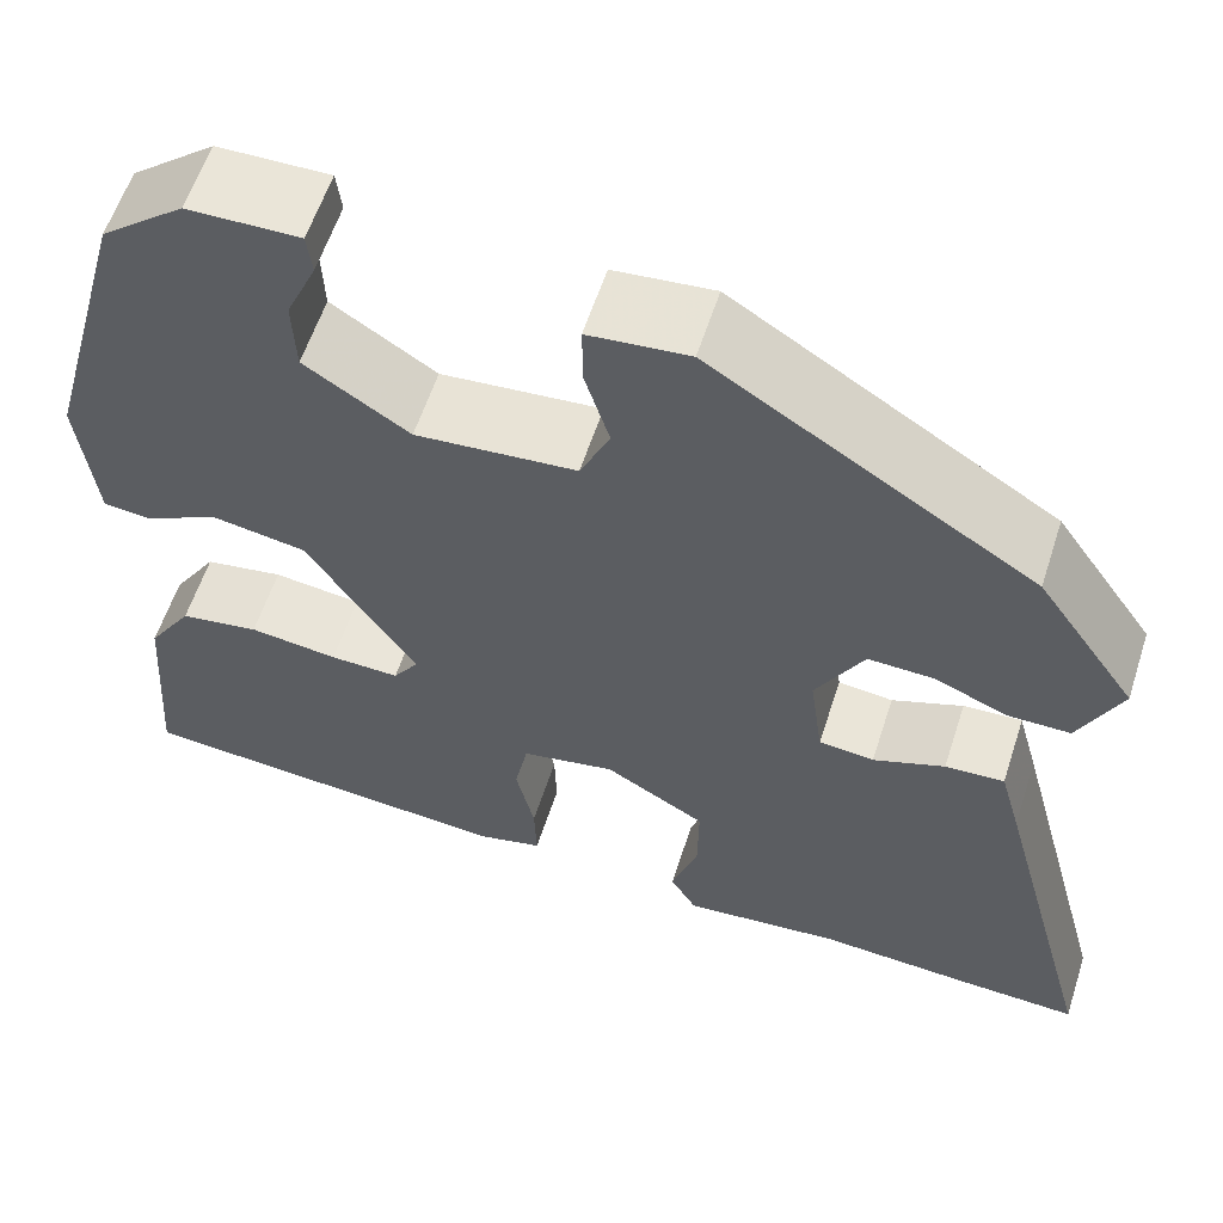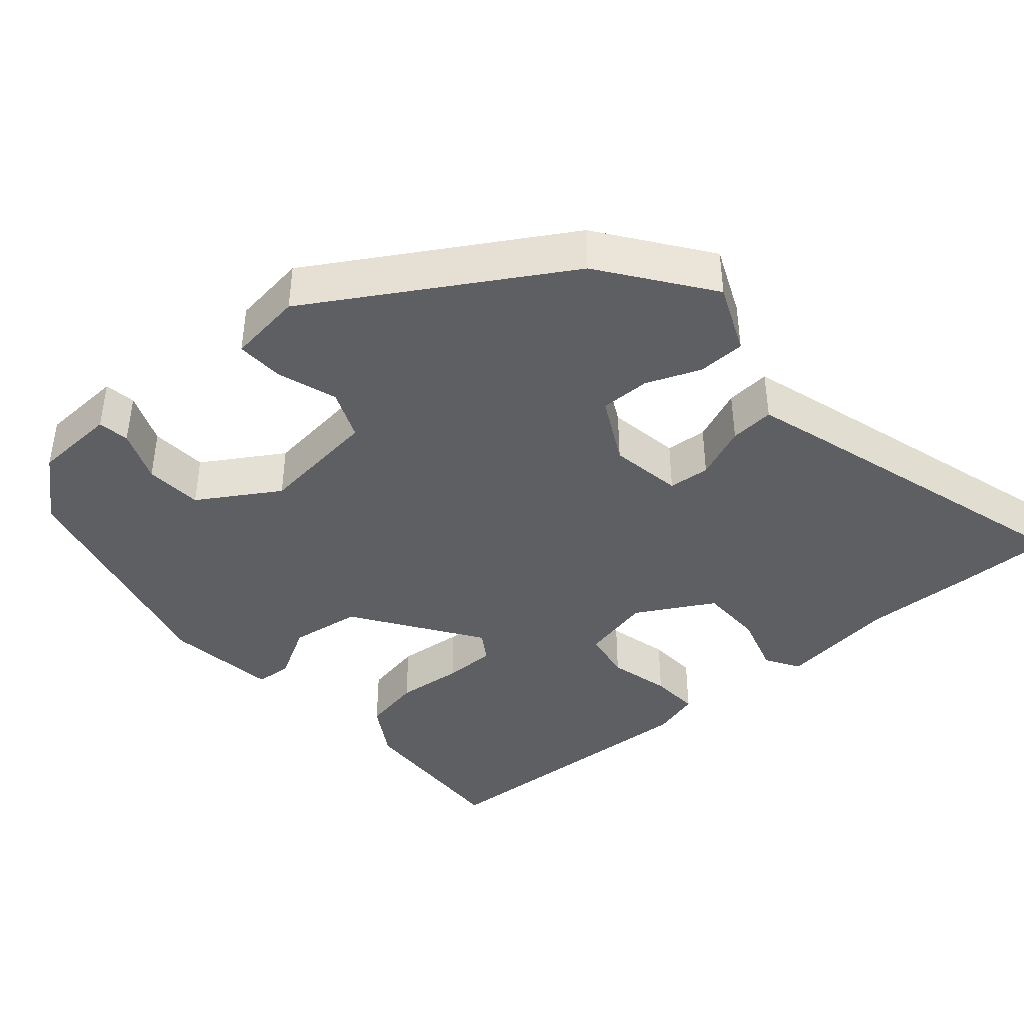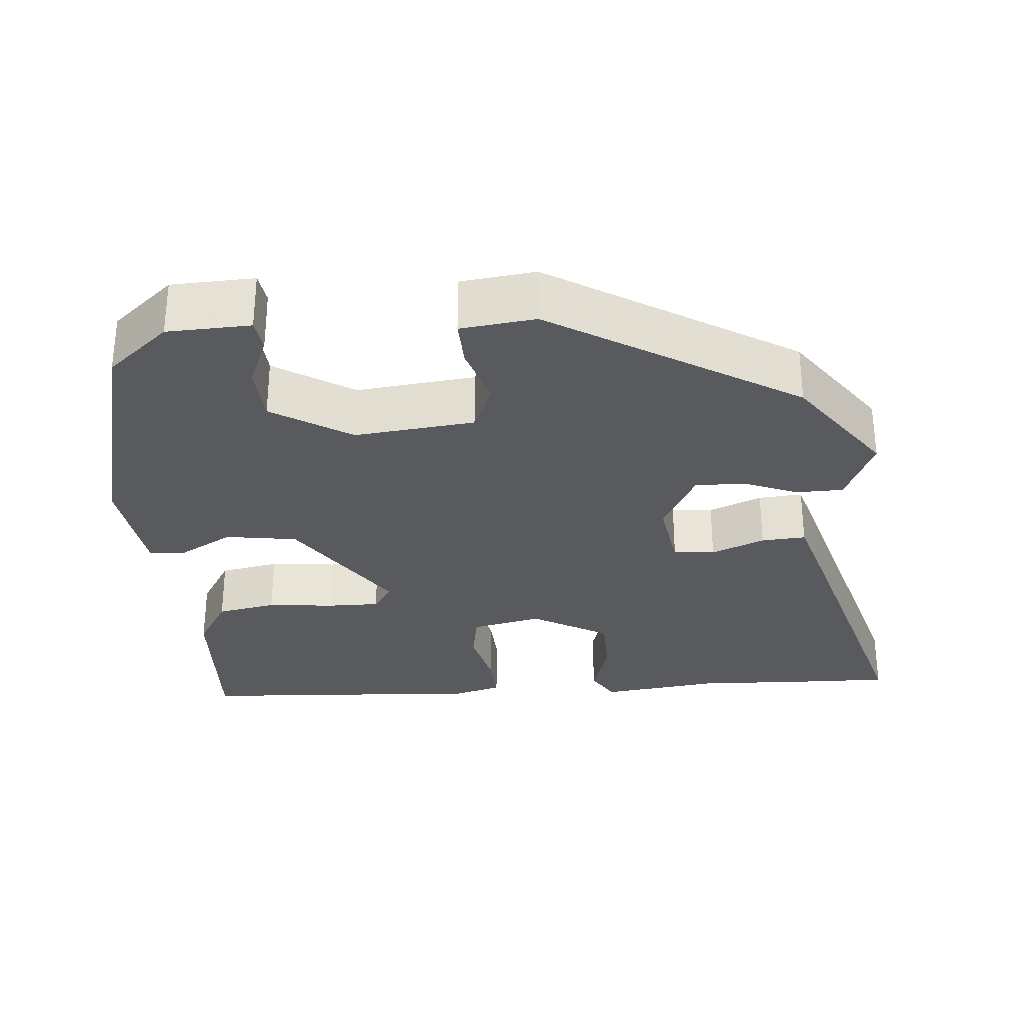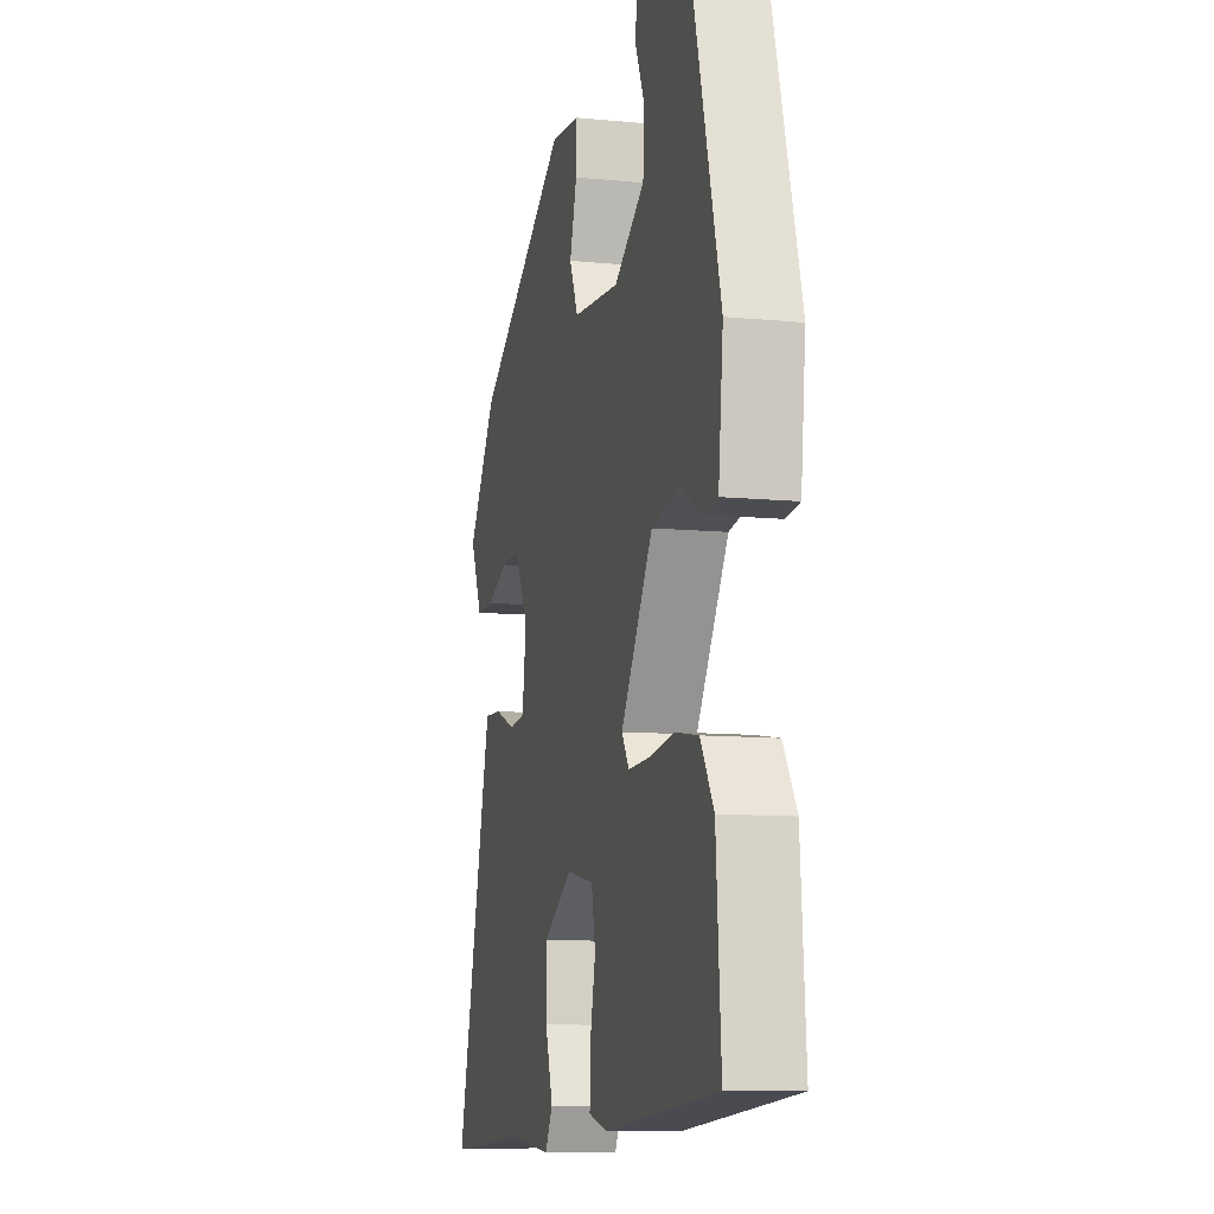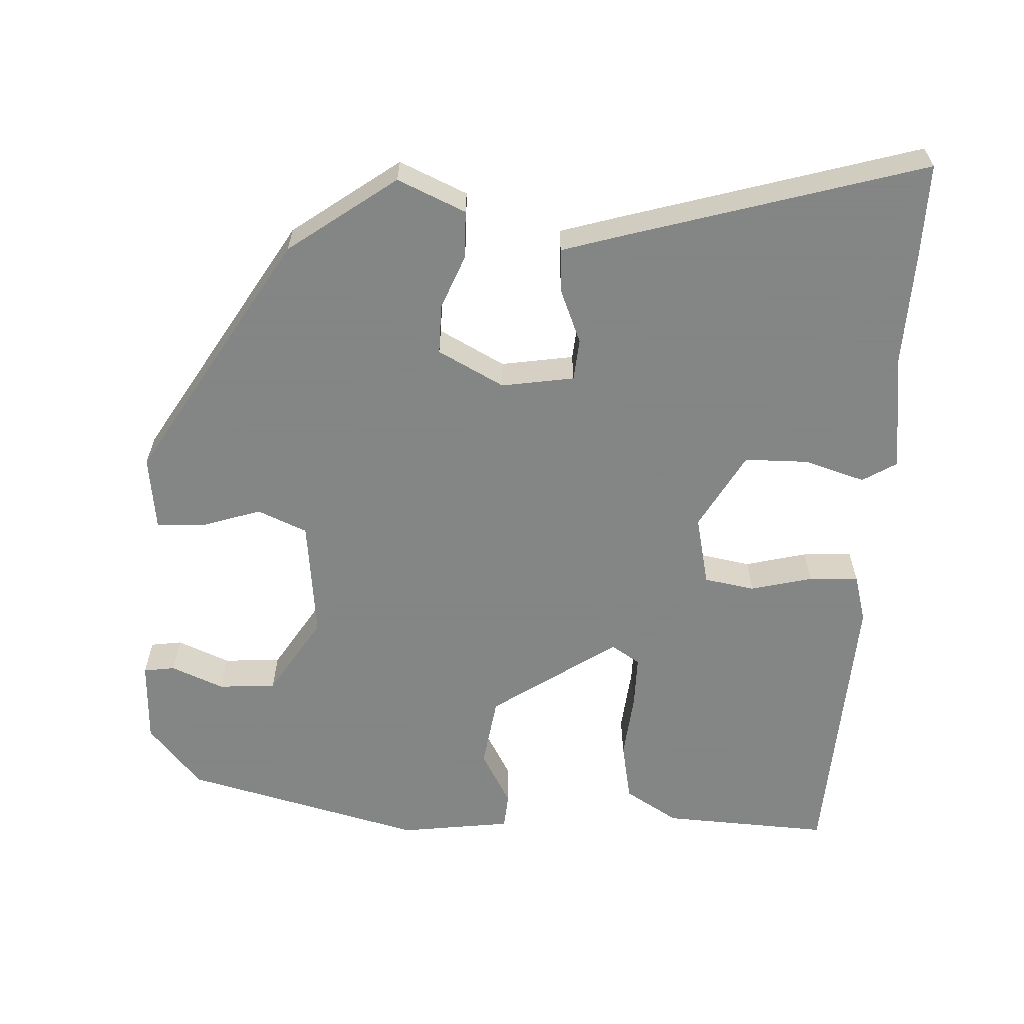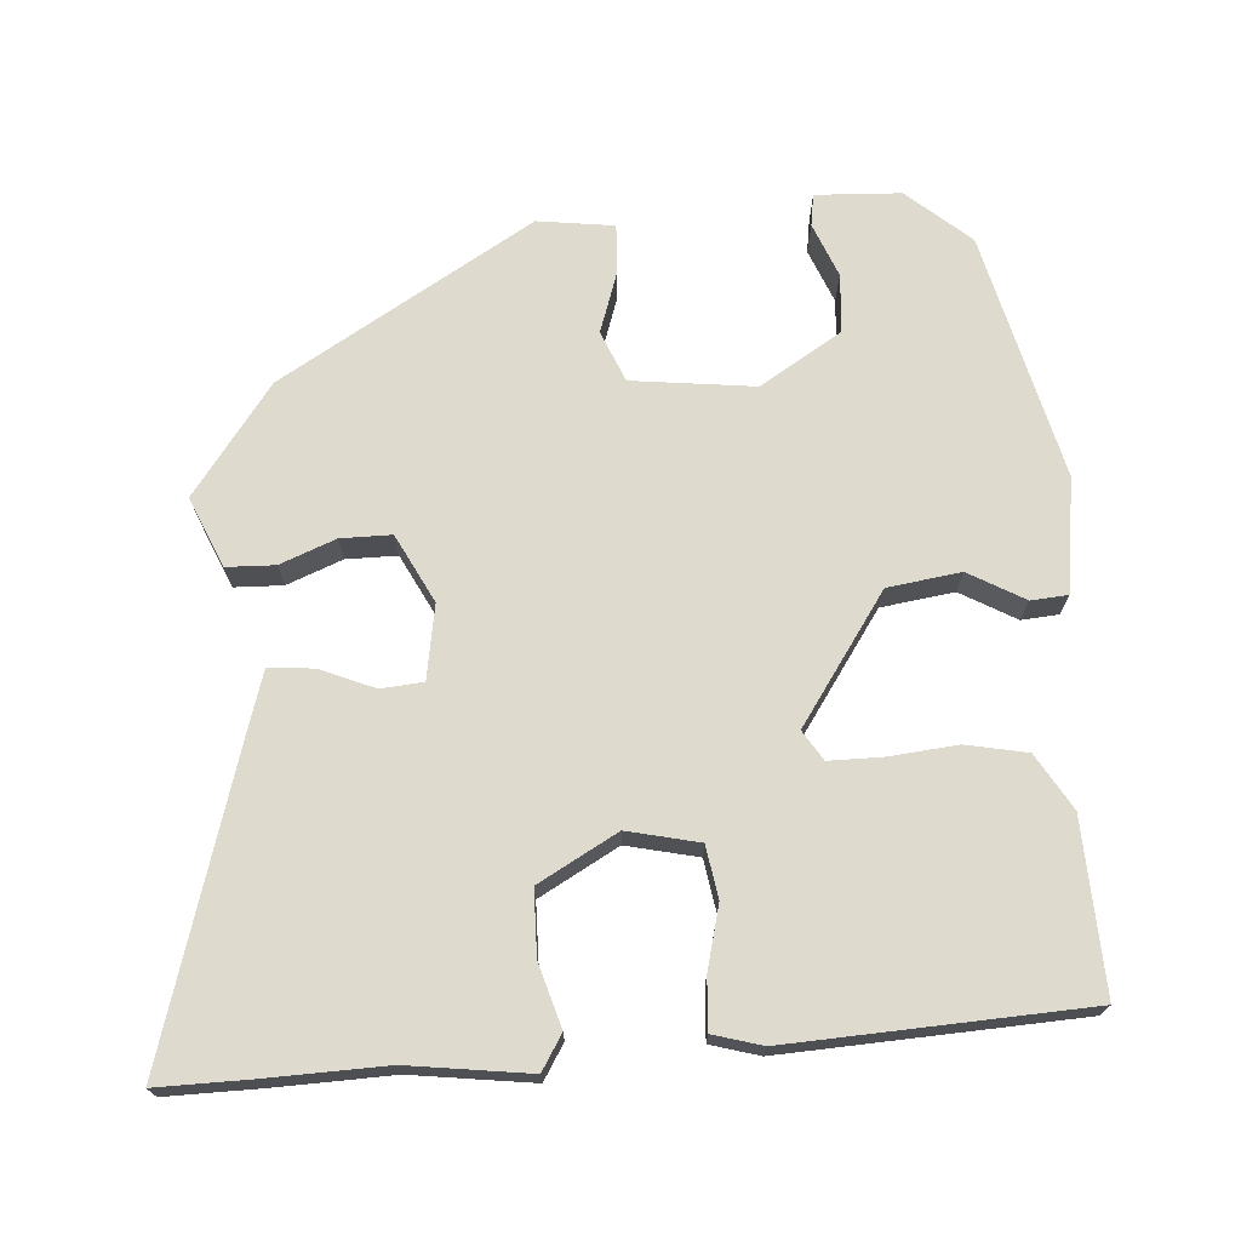
<metadata>
{"format":"obj","ext":"obj","renderer":"f3d","projection":"perspective","resolution":1024,"background":"white","views":[{"elev":59.1,"azim":17.9,"up":"+Z"},{"elev":-41.0,"azim":42.3,"up":"+Y"},{"elev":-30.6,"azim":5.9,"up":"+Y"},{"elev":-10.2,"azim":-103.9,"up":"+Z"},{"elev":-61.6,"azim":88.5,"up":"+Y"},{"elev":71.3,"azim":177.7,"up":"+Y"}]}
</metadata>
<code>
v -0.4 0.07 0.475
v -0.318 0.07 0.542
v -0.209 0.07 0.544
v -0.204 0.07 0.503
v -0.234 0.07 0.435
v -0.231 0.07 0.36
v -0.129 0.07 0.293
v 0.028 0.07 0.307
v 0.057 0.07 0.371
v 0.033 0.07 0.45
v 0.032 0.07 0.512
v 0.13 0.07 0.522
v 0.445 0.07 0.321
v 0.543 0.07 0.179
v 0.502 0.07 0.091
v 0.44 0.07 0.091
v 0.37 0.07 0.121
v 0.305 0.07 0.123
v 0.258 0.07 0.038
v 0.271 0.07 -0.057
v 0.325 0.07 -0.063
v 0.395 0.07 -0.036
v 0.453 0.07 -0.033
v 0.474 0.07 -0.109
v 0.579 0.07 -0.503
v 0.459 0.07 -0.498
v 0.309 0.07 -0.489
v 0.154 0.07 -0.505
v 0.128 0.07 -0.46
v 0.154 0.07 -0.381
v 0.155 0.07 -0.298
v 0.056 0.07 -0.239
v -0.036 0.07 -0.257
v -0.049 0.07 -0.323
v -0.031 0.07 -0.404
v -0.029 0.07 -0.469
v -0.092 0.07 -0.485
v -0.469 0.07 -0.455
v -0.453 0.07 -0.237
v -0.409 0.07 -0.168
v -0.331 0.07 -0.155
v -0.244 0.07 -0.166
v -0.176 0.07 -0.168
v -0.151 0.07 -0.131
v -0.258 0.07 0.035
v -0.351 0.07 0.051
v -0.423 0.07 0.013
v -0.47 0.07 0.018
v -0.486 0.07 0.164
v -0.4 0 0.475
v -0.318 0 0.542
v -0.209 0 0.544
v -0.204 0 0.503
v -0.234 0 0.435
v -0.231 0 0.36
v -0.129 0 0.293
v 0.028 0 0.307
v 0.057 0 0.371
v 0.033 0 0.45
v 0.032 0 0.512
v 0.13 0 0.522
v 0.445 0 0.321
v 0.543 0 0.179
v 0.502 0 0.091
v 0.44 0 0.091
v 0.37 0 0.121
v 0.305 0 0.123
v 0.258 0 0.038
v 0.271 0 -0.057
v 0.325 0 -0.063
v 0.395 0 -0.036
v 0.453 0 -0.033
v 0.474 0 -0.109
v 0.579 0 -0.503
v 0.459 0 -0.498
v 0.309 0 -0.489
v 0.154 0 -0.505
v 0.128 0 -0.46
v 0.154 0 -0.381
v 0.155 0 -0.298
v 0.056 0 -0.239
v -0.036 0 -0.257
v -0.049 0 -0.323
v -0.031 0 -0.404
v -0.029 0 -0.469
v -0.092 0 -0.485
v -0.469 0 -0.455
v -0.453 0 -0.237
v -0.409 0 -0.168
v -0.331 0 -0.155
v -0.244 0 -0.166
v -0.176 0 -0.168
v -0.151 0 -0.131
v -0.258 0 0.035
v -0.351 0 0.051
v -0.423 0 0.013
v -0.47 0 0.018
v -0.486 0 0.164
f 46 47 48 49
f 45 46 49 1
f 44 45 1 2
f 39 40 41 42
f 39 42 43
f 38 39 43
f 37 38 43
f 34 35 36 37
f 33 34 37 43
f 32 33 43 44
f 27 28 29 30
f 27 30 31
f 26 27 31
f 25 26 31
f 24 25 31 32
f 21 22 23 24
f 20 21 24 32
f 14 15 16 17
f 14 17 18
f 13 14 18
f 12 13 18
f 9 10 11 12
f 8 9 12 18
f 7 8 18 19
f 2 3 4 5
f 2 5 6
f 44 2 6
f 19 20 32 44
f 6 7 19 44
f 98 97 96 95
f 50 98 95 94
f 51 50 94 93
f 91 90 89 88
f 92 91 88
f 92 88 87
f 92 87 86
f 86 85 84 83
f 92 86 83 82
f 93 92 82 81
f 79 78 77 76
f 80 79 76
f 80 76 75
f 80 75 74
f 81 80 74 73
f 73 72 71 70
f 81 73 70 69
f 66 65 64 63
f 67 66 63
f 67 63 62
f 67 62 61
f 61 60 59 58
f 67 61 58 57
f 68 67 57 56
f 54 53 52 51
f 55 54 51
f 55 51 93
f 93 81 69 68
f 93 68 56 55
f 1 50 51 2
f 2 51 52 3
f 3 52 53 4
f 4 53 54 5
f 5 54 55 6
f 6 55 56 7
f 7 56 57 8
f 8 57 58 9
f 9 58 59 10
f 10 59 60 11
f 11 60 61 12
f 12 61 62 13
f 13 62 63 14
f 14 63 64 15
f 15 64 65 16
f 16 65 66 17
f 17 66 67 18
f 18 67 68 19
f 19 68 69 20
f 20 69 70 21
f 21 70 71 22
f 22 71 72 23
f 23 72 73 24
f 24 73 74 25
f 25 74 75 26
f 26 75 76 27
f 27 76 77 28
f 28 77 78 29
f 29 78 79 30
f 30 79 80 31
f 31 80 81 32
f 32 81 82 33
f 33 82 83 34
f 34 83 84 35
f 35 84 85 36
f 36 85 86 37
f 37 86 87 38
f 38 87 88 39
f 39 88 89 40
f 40 89 90 41
f 41 90 91 42
f 42 91 92 43
f 43 92 93 44
f 44 93 94 45
f 45 94 95 46
f 46 95 96 47
f 47 96 97 48
f 48 97 98 49
f 49 98 50 1

</code>
